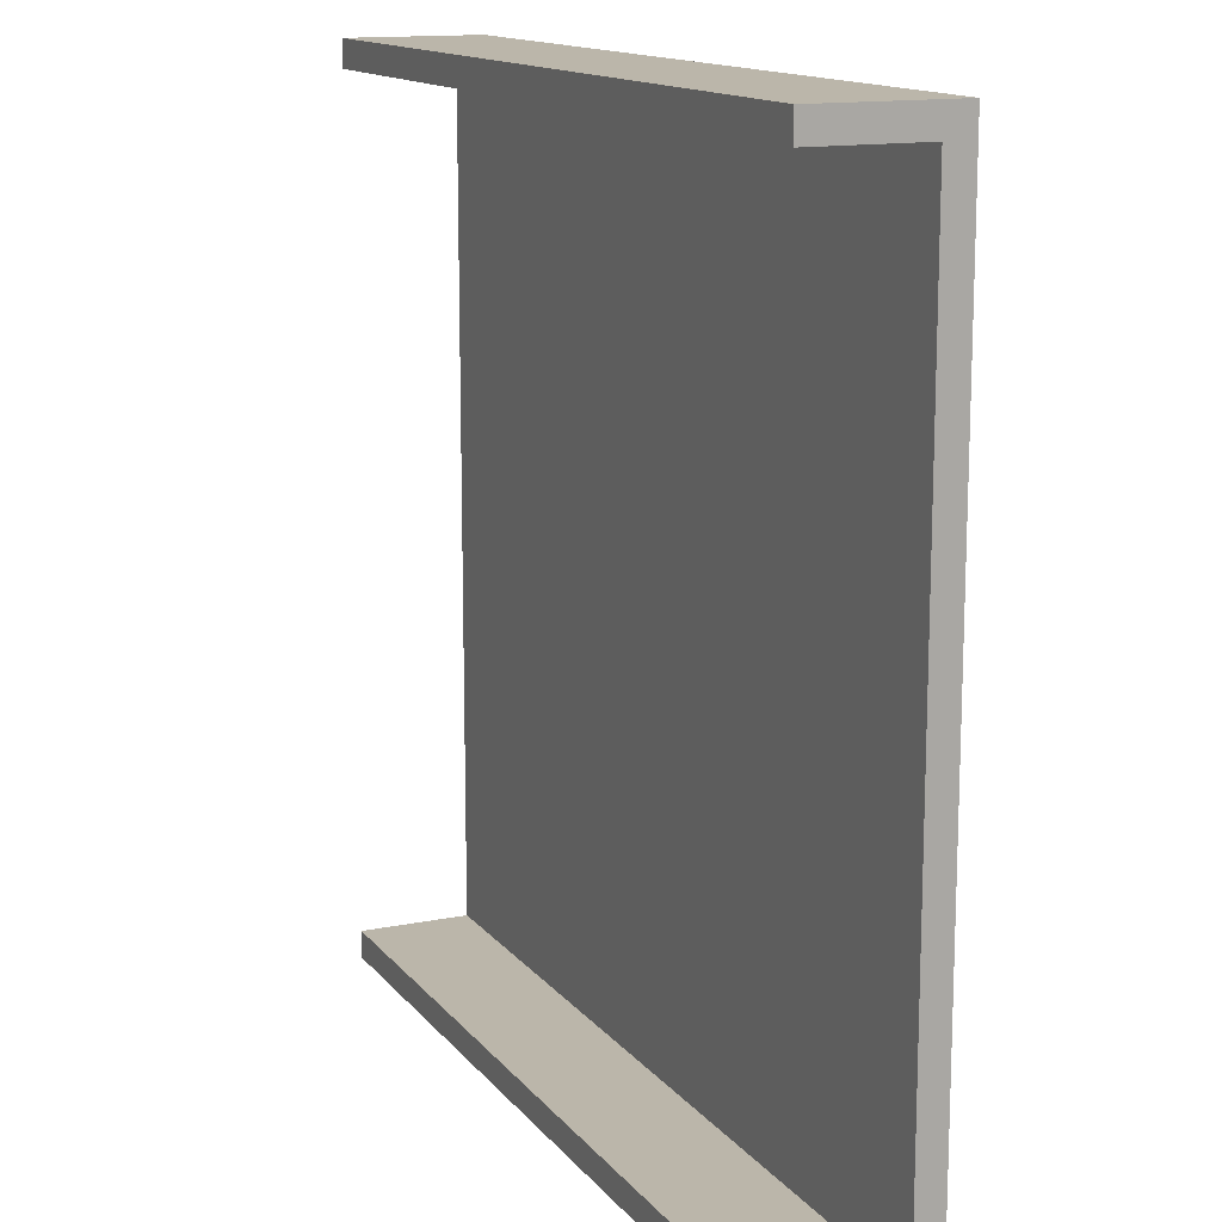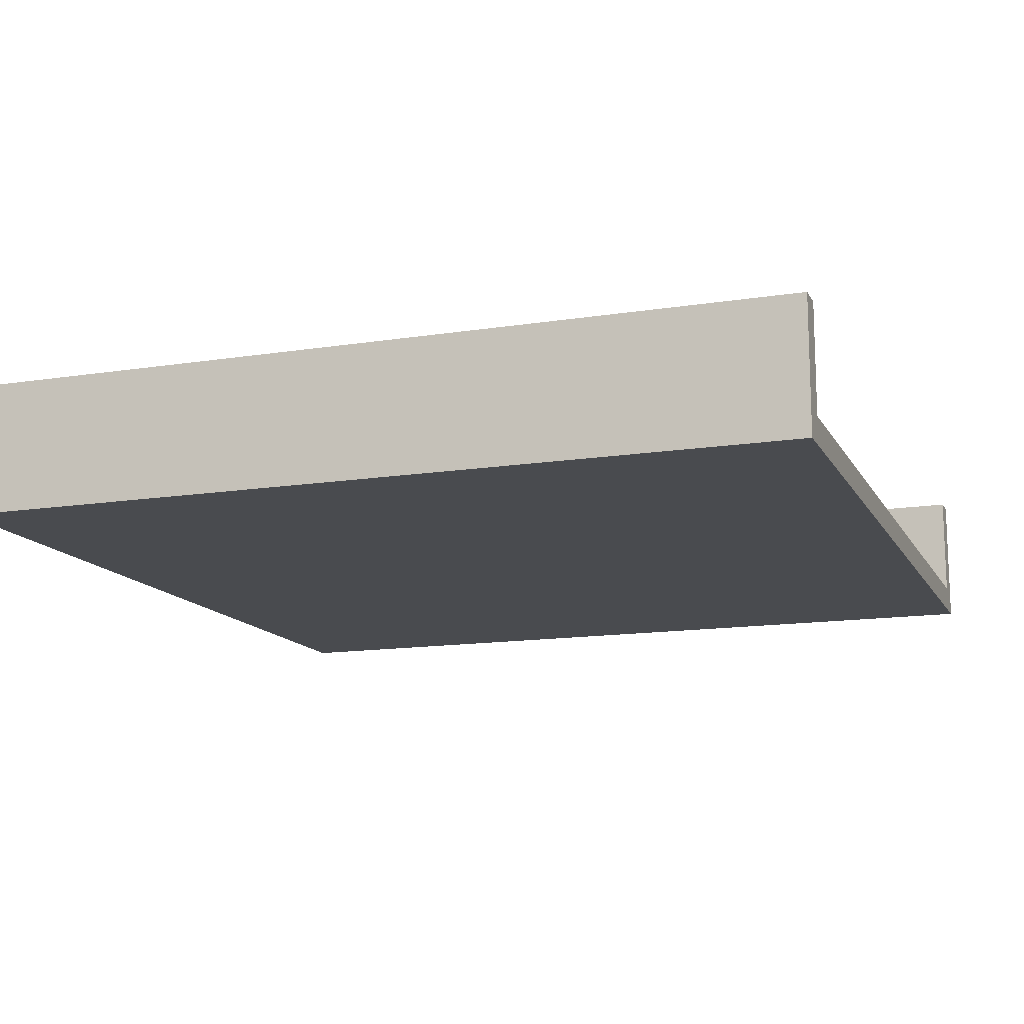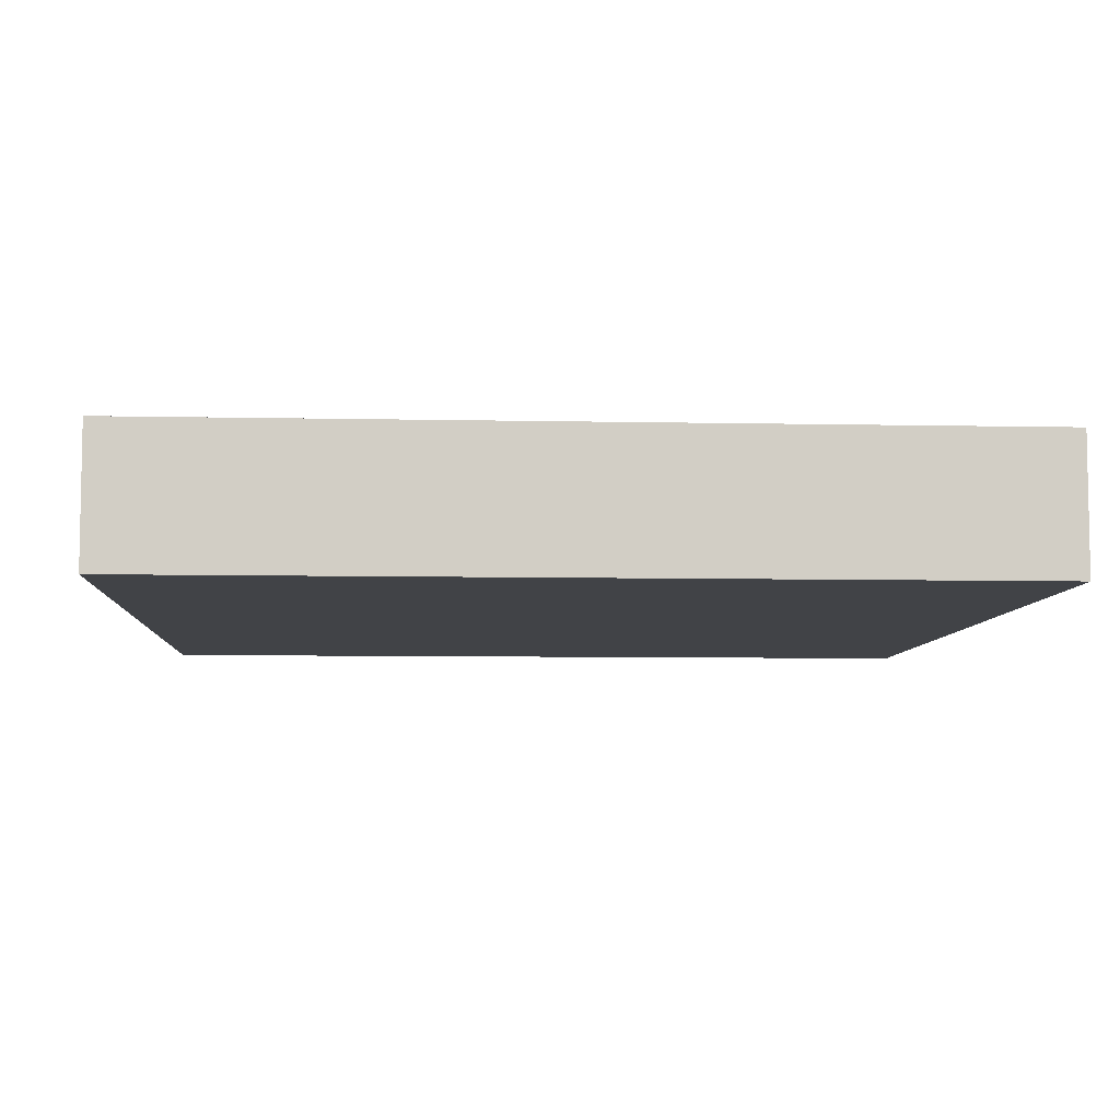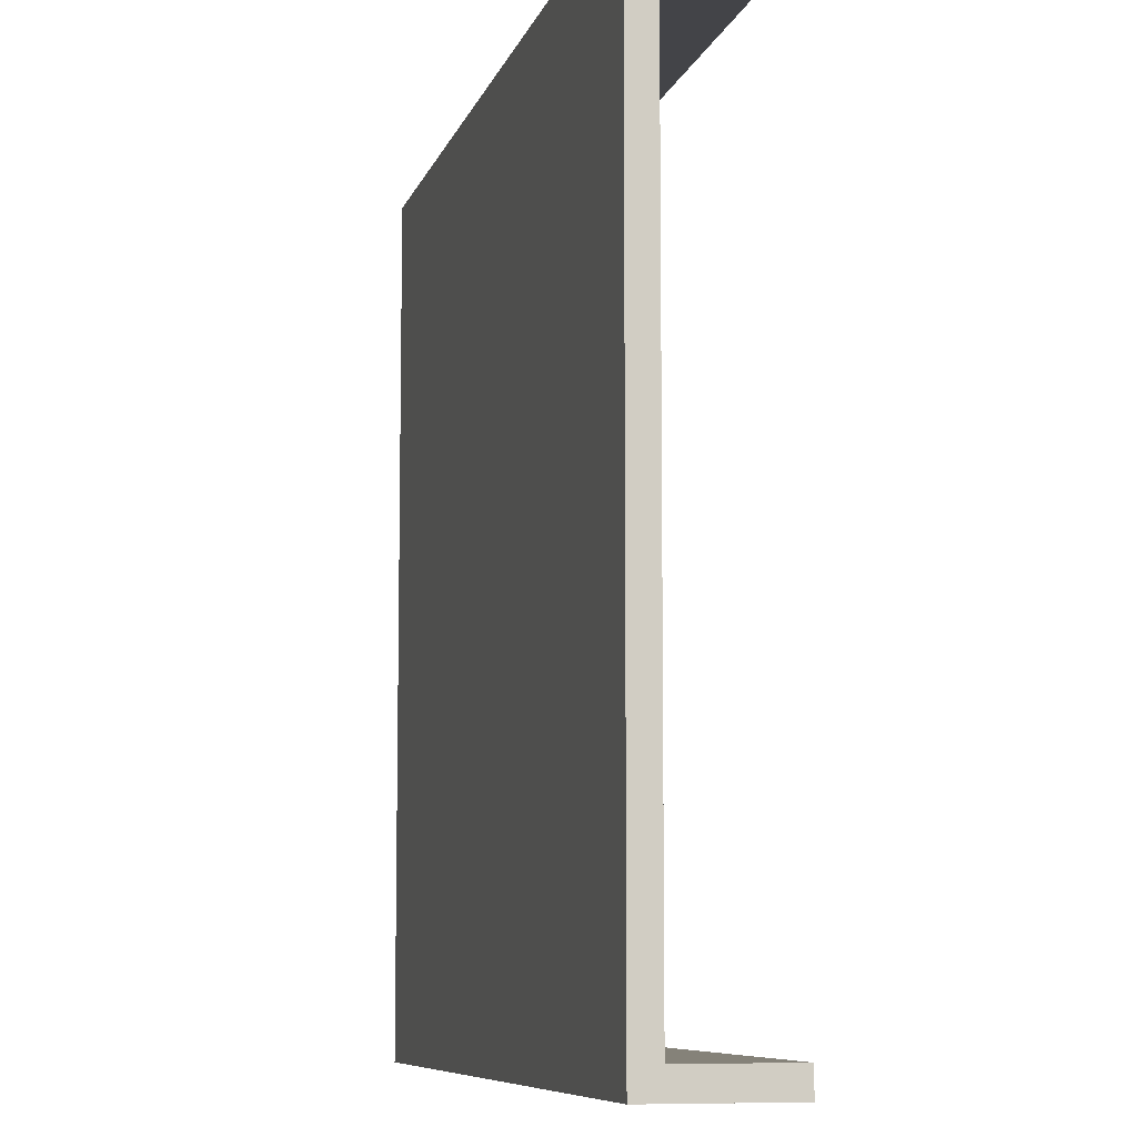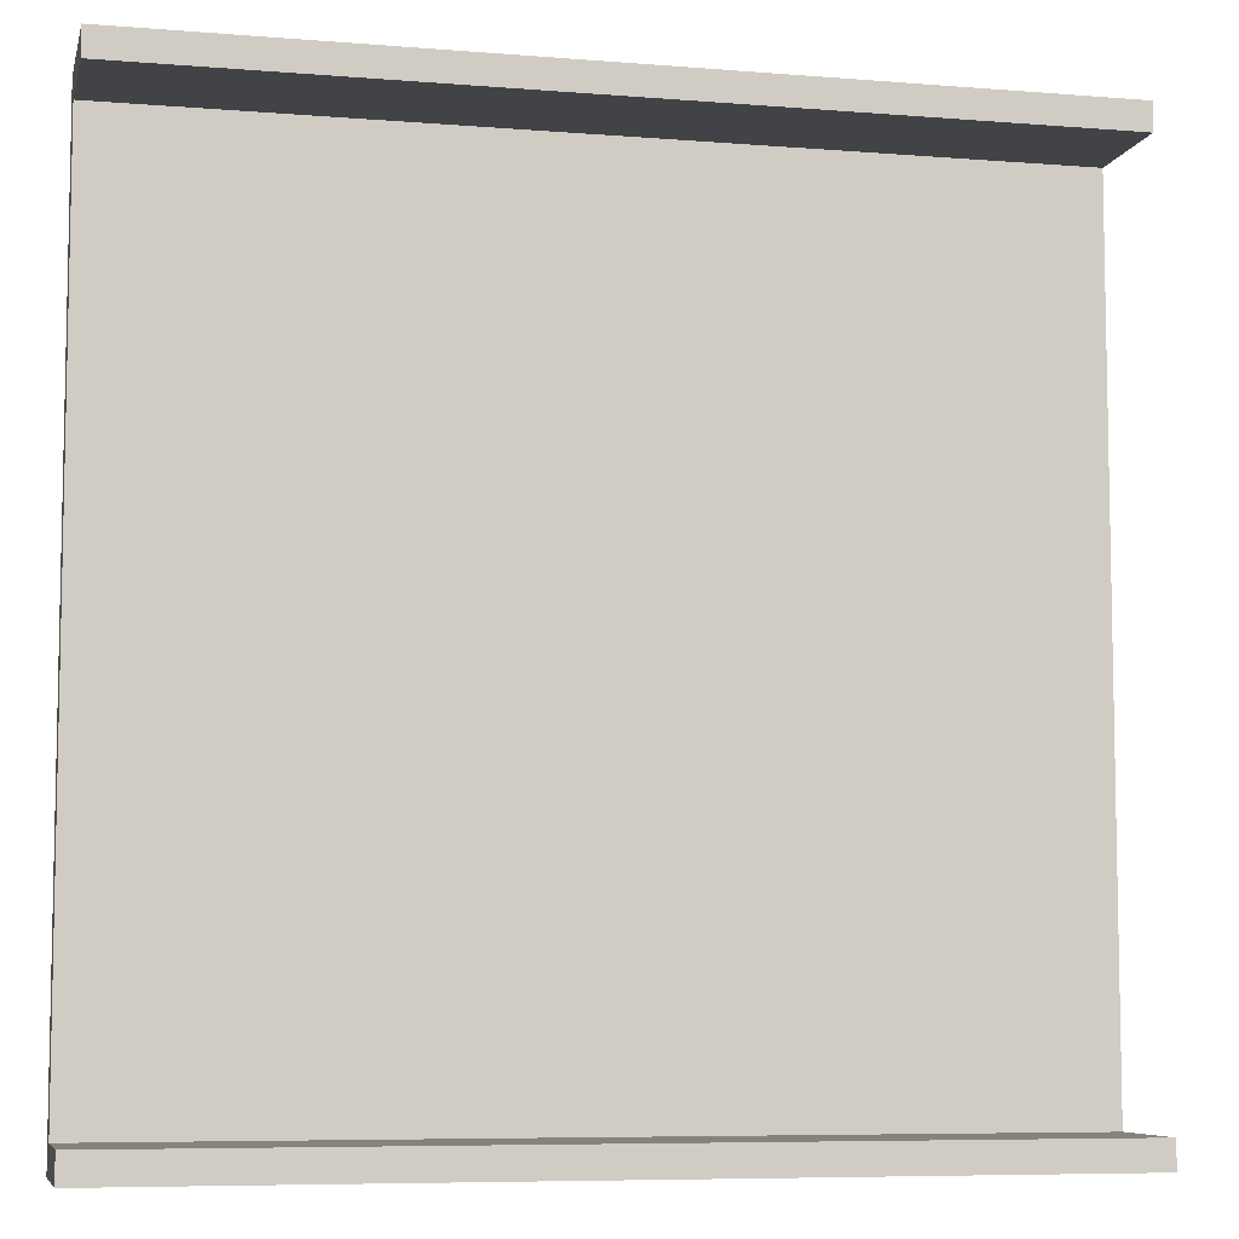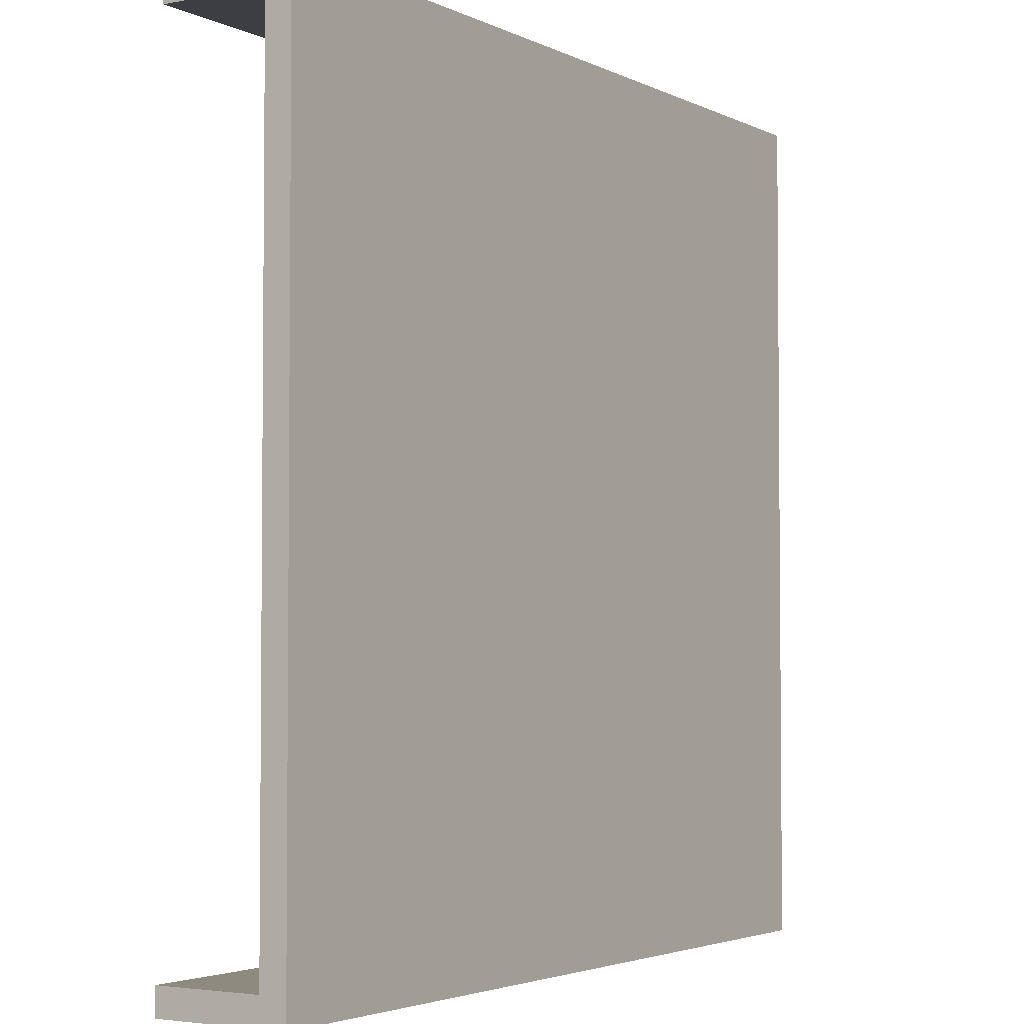
<metadata>
{"format":"obj","ext":"obj","renderer":"f3d","projection":"perspective","resolution":1024,"background":"white","views":[{"elev":13.9,"azim":-114.1,"up":"+Z"},{"elev":-13.7,"azim":19.5,"up":"+Y"},{"elev":-6.9,"azim":-3.6,"up":"+Y"},{"elev":-8.2,"azim":75.9,"up":"+Z"},{"elev":-7.2,"azim":166.9,"up":"+Z"},{"elev":-3.3,"azim":-57.2,"up":"+Z"}]}
</metadata>
<code>
o
v -1.1 0 1.6
v -4.3 0 1.6
v -1.1 0.5 1.6
v -4.3 0.5 1.6
v -1.1 0.1 -1.5
v -4.3 0.1 -1.5
v -1.1 0.5 -1.5
v -4.3 0.5 -1.5
v -1.1 0.1 1.5
v -4.3 0.1 1.5
v -1.1 0.5 1.5
v -4.3 0.5 1.5
v -1.1 0 -1.6
v -4.3 0 -1.6
v -1.1 0.5 -1.6
v -4.3 0.5 -1.6
v -1.1 0 1.6
v -1.1 0.5 1.6
v -1.1 0 1.5
v -1.1 0.1 1.5
v -1.1 0.5 1.5
v -1.1 0 -1.5
v -1.1 0.1 -1.5
v -1.1 0.5 -1.5
v -1.1 0 -1.6
v -1.1 0.5 -1.6
v -4.3 0 1.6
v -4.3 0.5 1.6
v -4.3 0 1.5
v -4.3 0.1 1.5
v -4.3 0.5 1.5
v -4.3 0 -1.5
v -4.3 0.1 -1.5
v -4.3 0.5 -1.5
v -4.3 0 -1.6
v -4.3 0.5 -1.6
v -1.1 0 1.6
v -1.1 0 1.5
v -1.1 0 -1.5
v -1.1 0 -1.6
v -4.3 0 1.6
v -4.3 0 1.5
v -4.3 0 -1.5
v -4.3 0 -1.6
v -1.1 0.1 1.5
v -1.1 0.1 -1.5
v -4.3 0.1 1.5
v -4.3 0.1 -1.5
v -1.1 0.5 1.6
v -1.1 0.5 1.5
v -1.1 0.5 -1.5
v -1.1 0.5 -1.6
v -4.3 0.5 1.6
v -4.3 0.5 1.5
v -4.3 0.5 -1.5
v -4.3 0.5 -1.6
f 3 2 1
f 4 2 3
f 7 6 5
f 8 6 7
f 9 10 11
f 11 10 12
f 13 14 15
f 15 14 16
f 19 18 17
f 20 18 19
f 21 18 20
f 22 20 19
f 23 20 22
f 25 23 22
f 25 24 23
f 26 24 25
f 27 28 29
f 29 28 30
f 30 28 31
f 29 30 32
f 32 30 33
f 32 33 35
f 33 34 35
f 35 34 36
f 41 38 37
f 42 39 38
f 42 38 41
f 43 40 39
f 43 39 42
f 44 40 43
f 45 46 47
f 47 46 48
f 49 50 53
f 53 50 54
f 51 52 55
f 55 52 56

</code>
